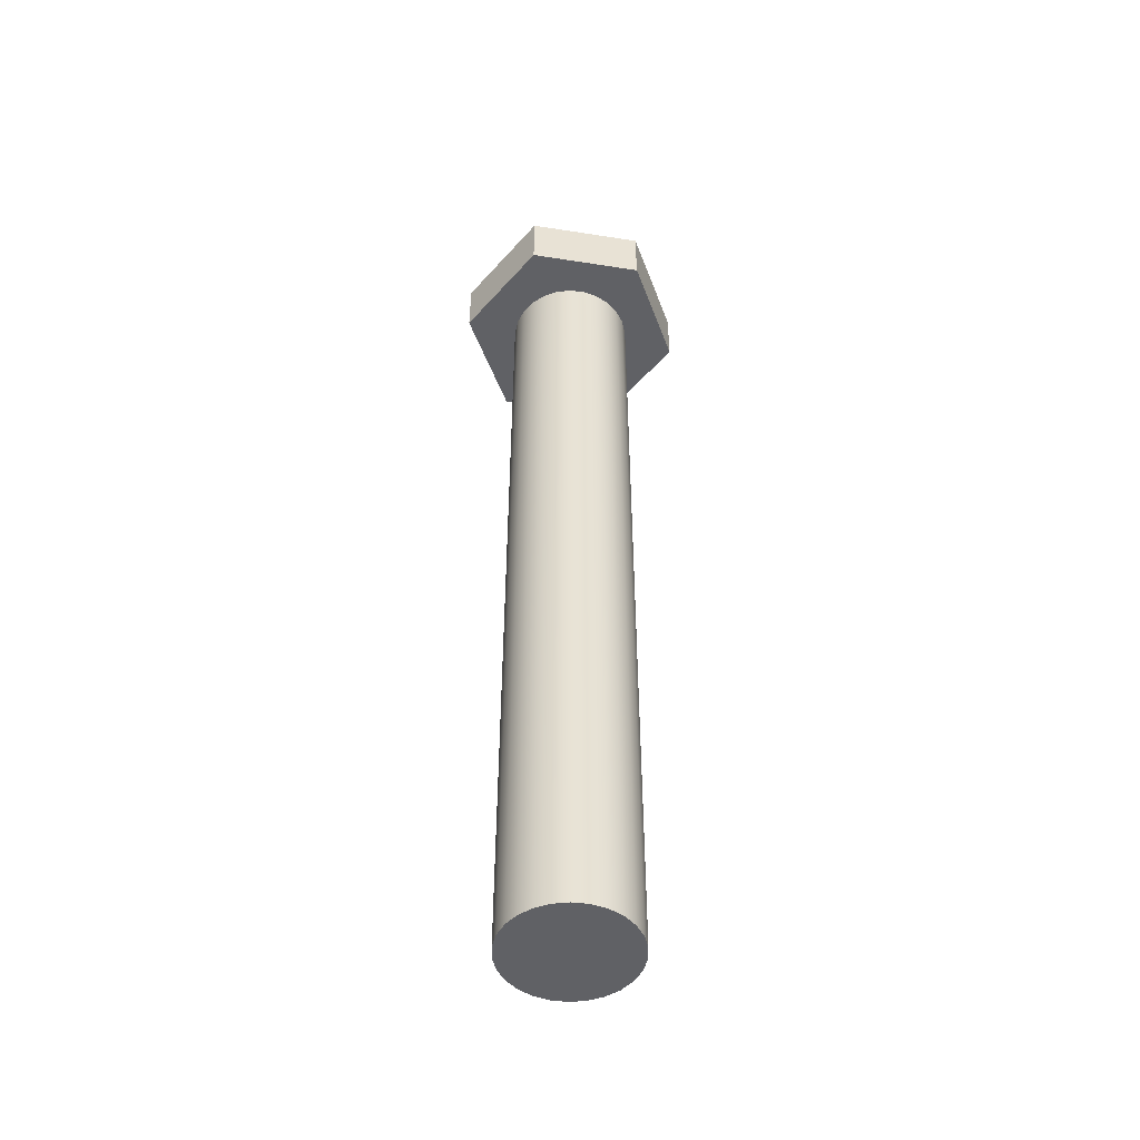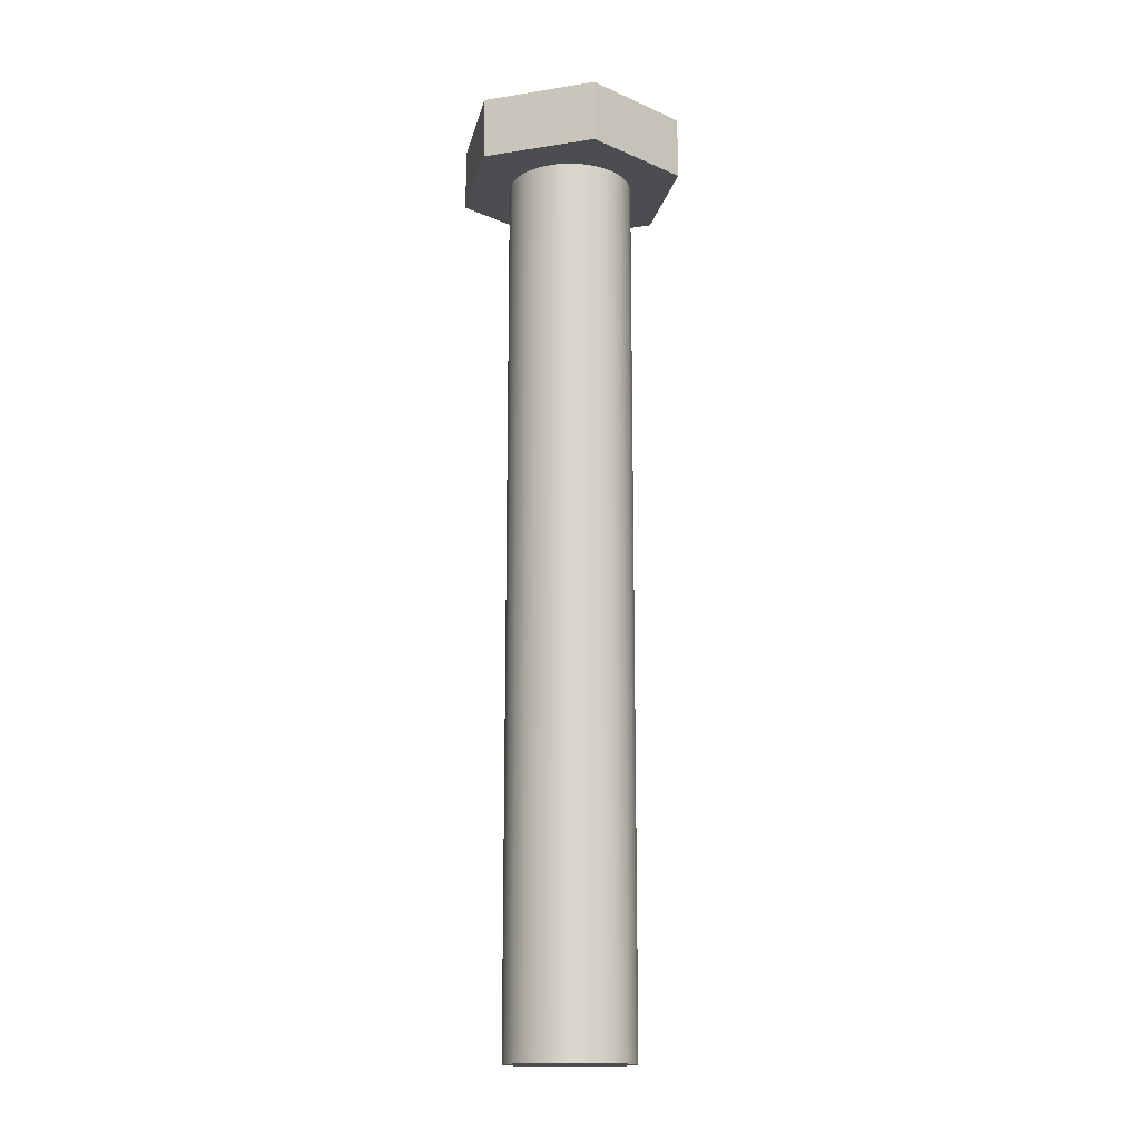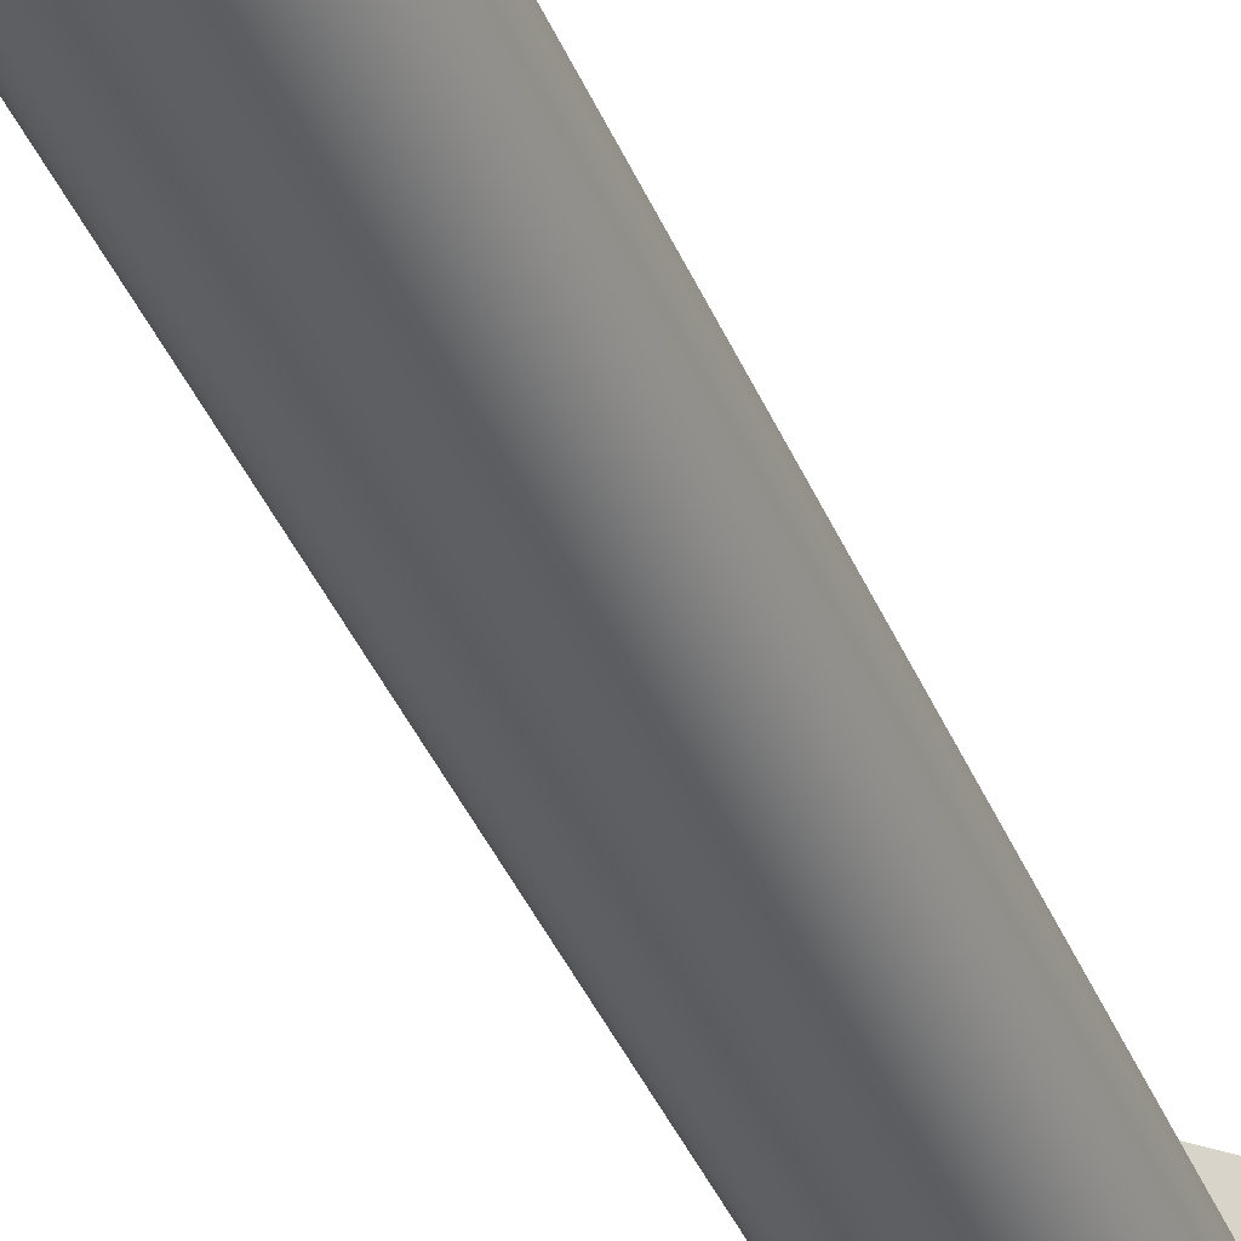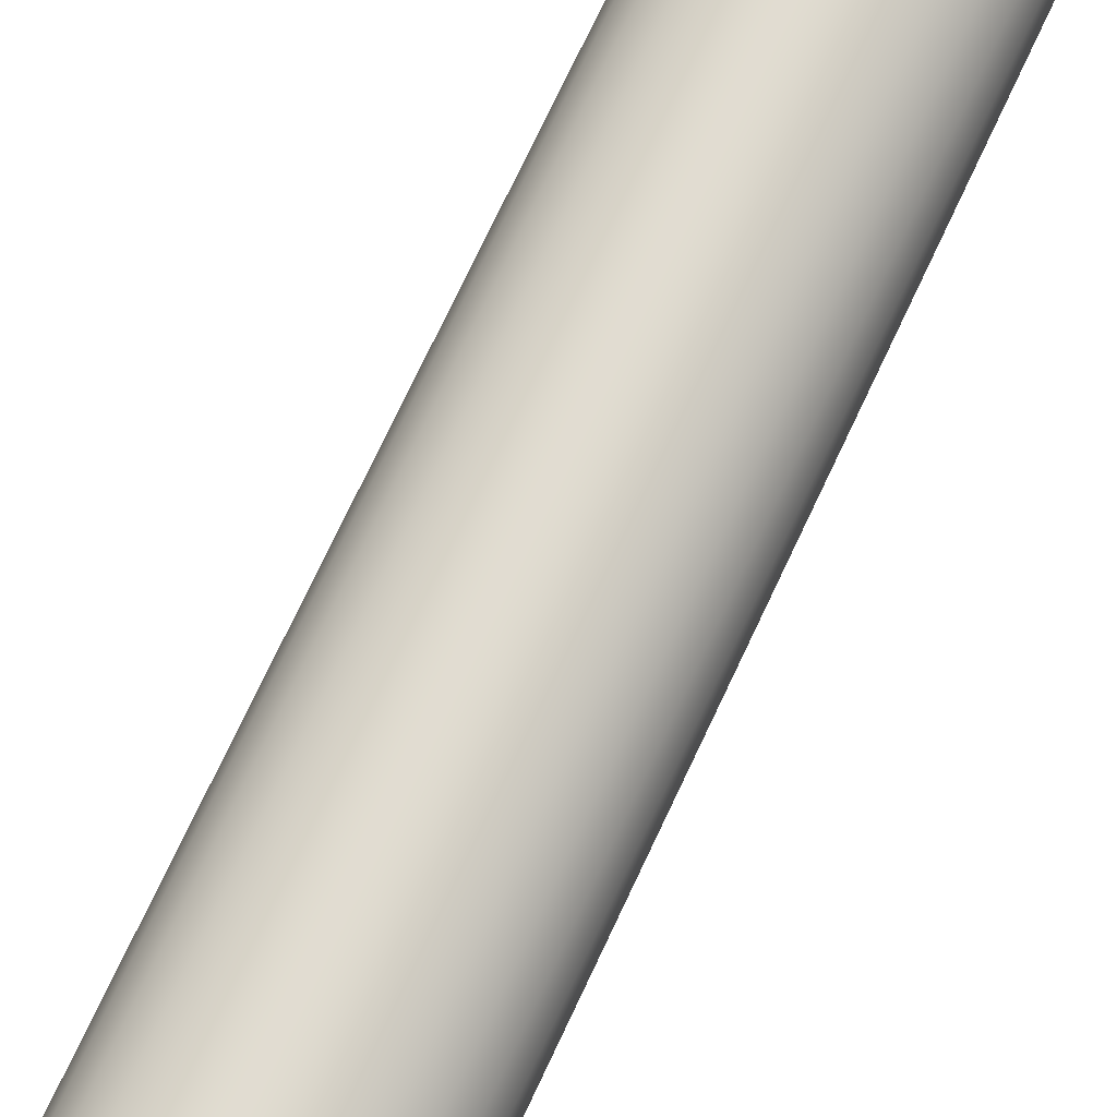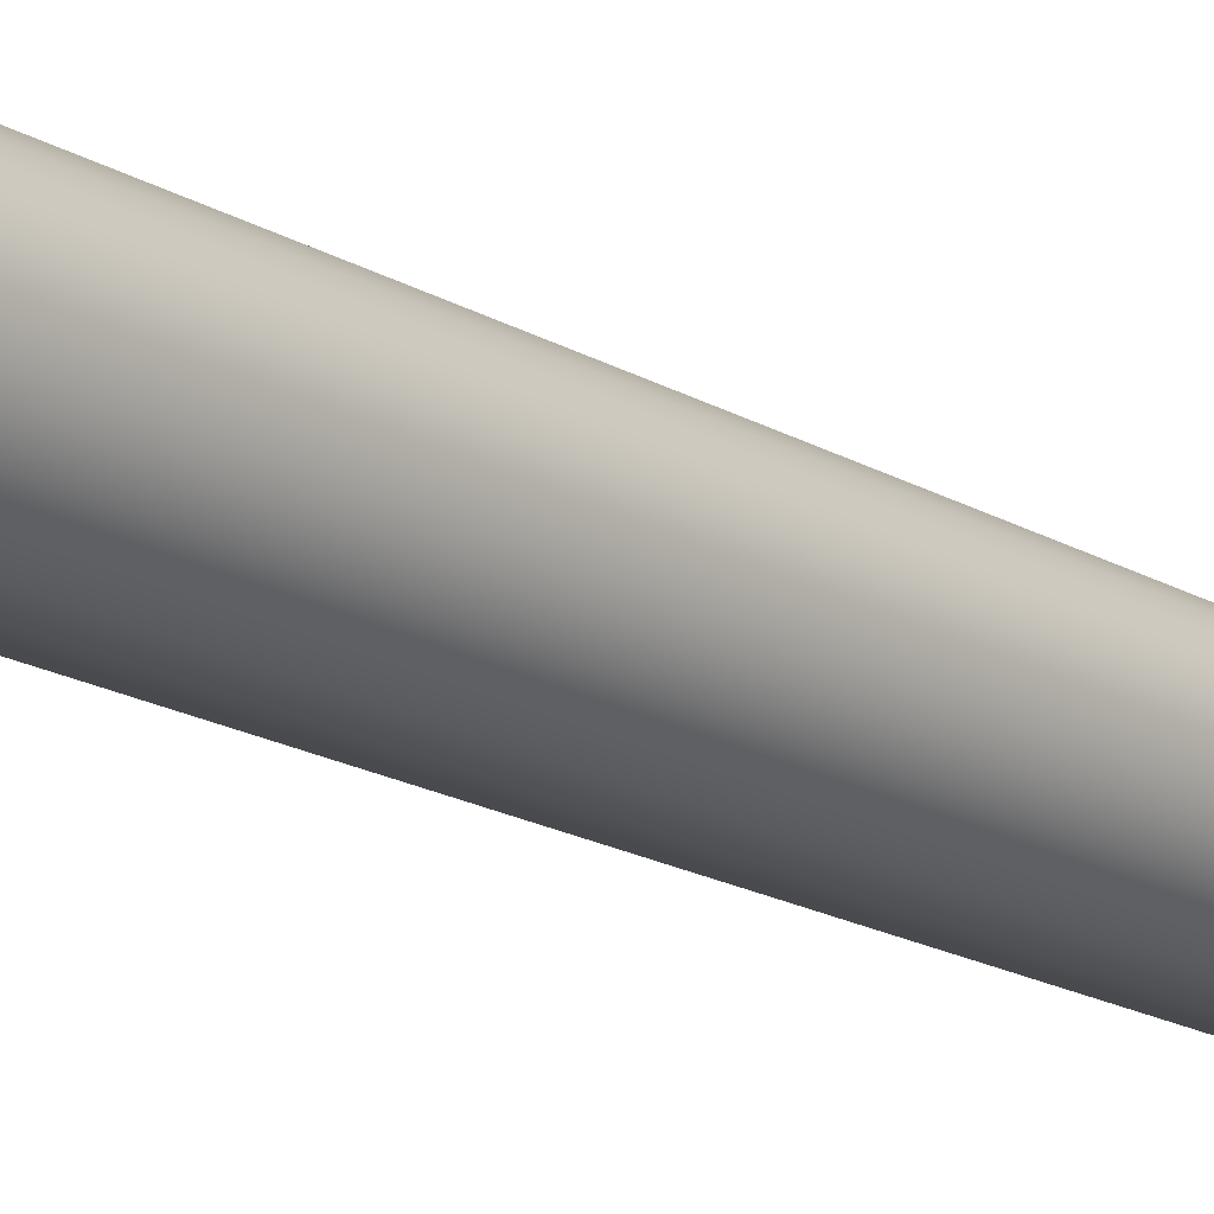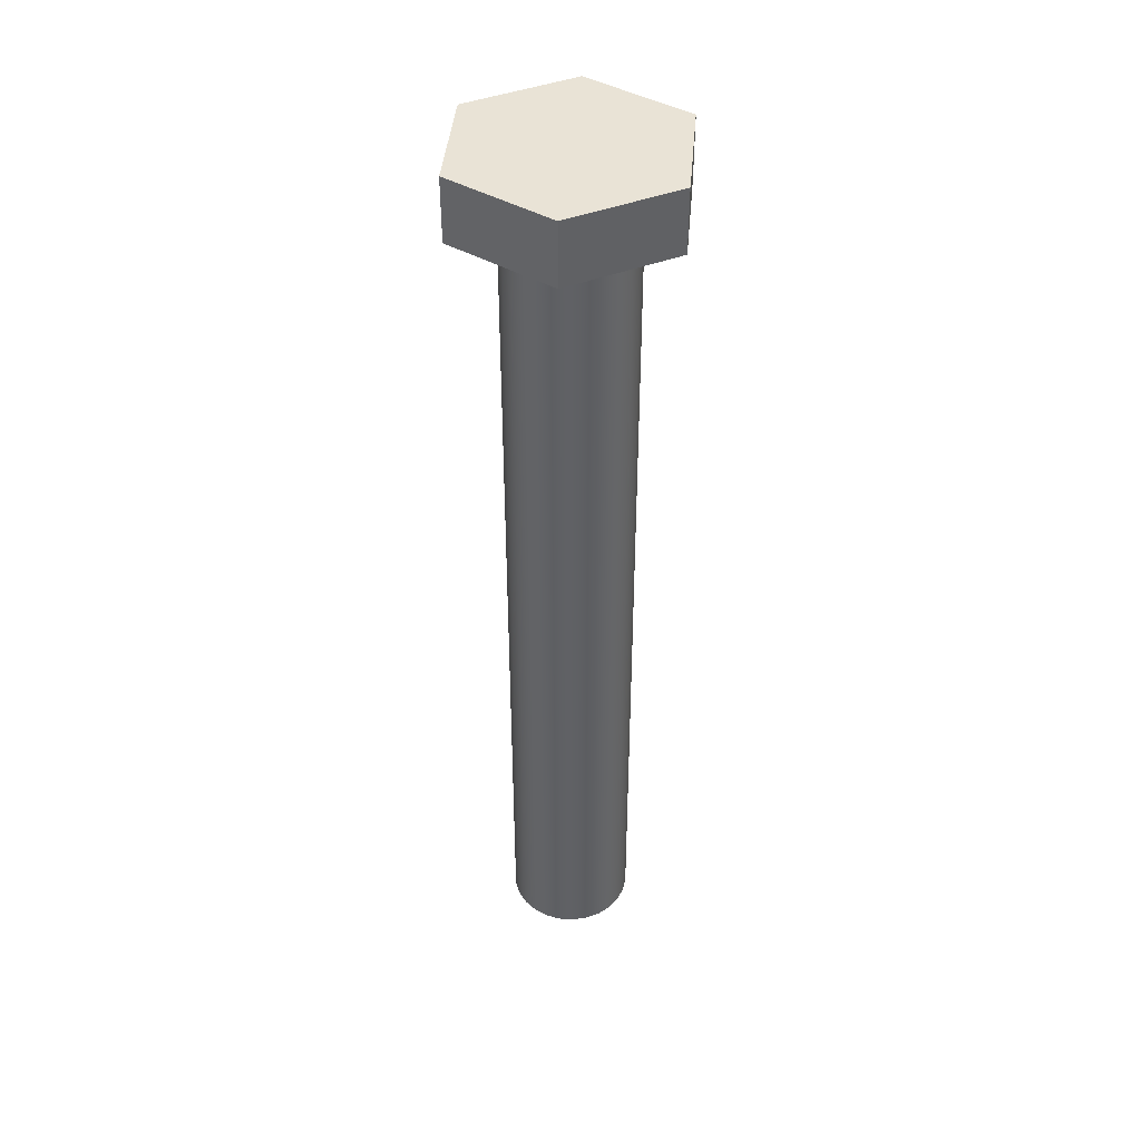
<metadata>
{"format":"obj","ext":"obj","renderer":"f3d","projection":"perspective","resolution":1024,"background":"white","views":[{"elev":-49.5,"azim":-159.8,"up":"+Y"},{"elev":-15.9,"azim":-132.0,"up":"+Y"},{"elev":-40.7,"azim":21.6,"up":"+Z"},{"elev":69.2,"azim":-155.4,"up":"+Z"},{"elev":-16.8,"azim":-140.7,"up":"+Z"},{"elev":42.3,"azim":4.9,"up":"+Y"}]}
</metadata>
<code>
v 0.8 7 -0.4619
v 0.8 7 0.4619
v -6.661e-16 7 0.9238
v -0.8 7 0.4619
v -0.8 7 -0.4619
v 3.331e-16 7 -0.9238
v -0.5 7 6.123e-17
v -0.4855 7 0.1197
v -0.4427 7 0.2324
v -0.3743 7 0.3316
v -0.284 7 0.4115
v -0.1773 7 0.4675
v -0.06027 7 0.4964
v 0.06027 7 0.4964
v 0.1773 7 0.4675
v 0.284 7 0.4115
v 0.3743 7 0.3316
v 0.4427 7 0.2324
v 0.4855 7 0.1197
v 0.5 7 0
v 0.4855 7 -0.1197
v 0.4427 7 -0.2324
v 0.3743 7 -0.3316
v 0.284 7 -0.4115
v 0.1773 7 -0.4675
v 0.06027 7 -0.4964
v -0.06027 7 -0.4964
v -0.1773 7 -0.4675
v -0.284 7 -0.4115
v -0.3743 7 -0.3316
v -0.4427 7 -0.2324
v -0.4855 7 -0.1197
v -6.661e-16 7 0.9238
v 0.8 7 0.4619
v 0.8 7.5 0.4619
v -6.661e-16 7.5 0.9238
v -0.8 7 0.4619
v -6.661e-16 7 0.9238
v -6.661e-16 7.5 0.9238
v -0.8 7.5 0.4619
v -0.8 7 -0.4619
v -0.8 7 0.4619
v -0.8 7.5 0.4619
v -0.8 7.5 -0.4619
v 3.331e-16 7 -0.9238
v -0.8 7 -0.4619
v -0.8 7.5 -0.4619
v 3.331e-16 7.5 -0.9238
v 0.8 7 -0.4619
v 3.331e-16 7 -0.9238
v 3.331e-16 7.5 -0.9238
v 0.8 7.5 -0.4619
v 0.8 7 0.4619
v 0.8 7 -0.4619
v 0.8 7.5 -0.4619
v 0.8 7.5 0.4619
v 0.8 7.5 0.4619
v 0.8 7.5 -0.4619
v 3.331e-16 7.5 -0.9238
v -0.8 7.5 -0.4619
v -0.8 7.5 0.4619
v -6.661e-16 7.5 0.9238
v -0.5 7 6.123e-17
v -0.4855 7 -0.1197
v -0.4427 7 -0.2324
v -0.3743 7 -0.3316
v -0.284 7 -0.4115
v -0.1773 7 -0.4675
v -0.06027 7 -0.4964
v 0.06027 7 -0.4964
v 0.1773 7 -0.4675
v 0.284 7 -0.4115
v 0.3743 7 -0.3316
v 0.4427 7 -0.2324
v 0.4855 7 -0.1197
v 0.5 7 0
v 0.4855 7 0.1197
v 0.4427 7 0.2324
v 0.3743 7 0.3316
v 0.284 7 0.4115
v 0.1773 7 0.4675
v 0.06027 7 0.4964
v -0.06027 7 0.4964
v -0.1773 7 0.4675
v -0.284 7 0.4115
v -0.3743 7 0.3316
v -0.4427 7 0.2324
v -0.4855 7 0.1197
v -0.5 0 6.123e-17
v -0.4855 0 0.1197
v -0.4427 0 0.2324
v -0.3743 0 0.3316
v -0.284 0 0.4115
v -0.1773 0 0.4675
v -0.06027 0 0.4964
v 0.06027 0 0.4964
v 0.1773 0 0.4675
v 0.284 0 0.4115
v 0.3743 0 0.3316
v 0.4427 0 0.2324
v 0.4855 0 0.1197
v 0.5 0 0
v 0.4855 0 -0.1197
v 0.4427 0 -0.2324
v 0.3743 0 -0.3316
v 0.284 0 -0.4115
v 0.1773 0 -0.4675
v 0.06027 0 -0.4964
v -0.06027 0 -0.4964
v -0.1773 0 -0.4675
v -0.284 0 -0.4115
v -0.3743 0 -0.3316
v -0.4427 0 -0.2324
v -0.4855 0 -0.1197
v -0.5 0 6.123e-17
v -0.5 7 6.123e-17
v -0.5 0 6.123e-17
v -0.4855 0 -0.1197
v -0.4427 0 -0.2324
v -0.3743 0 -0.3316
v -0.284 0 -0.4115
v -0.1773 0 -0.4675
v -0.06027 0 -0.4964
v 0.06027 0 -0.4964
v 0.1773 0 -0.4675
v 0.284 0 -0.4115
v 0.3743 0 -0.3316
v 0.4427 0 -0.2324
v 0.4855 0 -0.1197
v 0.5 0 0
v 0.4855 0 0.1197
v 0.4427 0 0.2324
v 0.3743 0 0.3316
v 0.284 0 0.4115
v 0.1773 0 0.4675
v 0.06027 0 0.4964
v -0.06027 0 0.4964
v -0.1773 0 0.4675
v -0.284 0 0.4115
v -0.3743 0 0.3316
v -0.4427 0 0.2324
v -0.4855 0 0.1197
g 81f3c4a8-e34c-11ea-8fa1-54bf646e7e1f
f 2 20 1
f 1 20 21
f 1 21 22
f 3 16 2
f 2 16 17
f 2 17 18
f 4 11 3
f 3 11 12
f 3 12 13
f 5 7 4
f 4 7 8
f 4 8 9
f 6 29 5
f 5 29 30
f 5 30 31
f 1 24 6
f 6 24 25
f 6 25 26
f 9 10 4
f 4 10 11
f 13 14 3
f 3 14 15
f 3 15 16
f 18 19 2
f 2 19 20
f 22 23 1
f 1 23 24
f 26 27 6
f 6 27 28
f 6 28 29
f 31 32 5
f 5 32 7
g 81f7bc5c-e34c-11ea-b911-54bf646e7e1f
f 33 34 36
f 36 34 35
g 820aa830-e34c-11ea-9e14-54bf646e7e1f
f 37 38 40
f 40 38 39
g 820ec708-e34c-11ea-89e6-54bf646e7e1f
f 41 42 44
f 44 42 43
g 8212be90-e34c-11ea-80dc-54bf646e7e1f
f 45 46 48
f 48 46 47
g 8216b62e-e34c-11ea-bfd6-54bf646e7e1f
f 49 50 52
f 52 50 51
g 821ad4f0-e34c-11ea-a32d-54bf646e7e1f
f 53 54 56
f 56 54 55
g 821ecc8a-e34c-11ea-864f-54bf646e7e1f
f 57 58 62
f 62 58 59
f 62 59 61
f 61 59 60
g 81906e74-e34c-11ea-9ed3-54bf646e7e1f
f 64 114 63
f 63 114 115
f 116 89 88
f 88 89 90
f 88 90 87
f 87 90 91
f 87 91 86
f 86 91 92
f 86 92 85
f 85 92 93
f 85 93 84
f 84 93 94
f 84 94 83
f 83 94 95
f 83 95 82
f 82 95 96
f 82 96 81
f 81 96 97
f 81 97 80
f 80 97 98
f 80 98 79
f 79 98 99
f 79 99 78
f 78 99 100
f 78 100 77
f 77 100 101
f 77 101 76
f 76 101 102
f 76 102 75
f 75 102 103
f 75 103 74
f 74 103 104
f 74 104 73
f 73 104 105
f 73 105 72
f 72 105 106
f 72 106 71
f 71 106 107
f 71 107 70
f 70 107 108
f 70 108 69
f 69 108 109
f 69 109 68
f 68 109 110
f 68 110 67
f 67 110 111
f 67 111 66
f 66 111 112
f 66 112 65
f 65 112 113
f 65 113 64
f 64 113 114
g 81985dcc-e34c-11ea-b1e1-54bf646e7e1f
f 118 129 117
f 117 129 130
f 117 130 142
f 142 130 131
f 142 131 141
f 141 131 132
f 141 132 140
f 140 132 133
f 140 133 139
f 139 133 134
f 139 134 138
f 138 134 135
f 138 135 137
f 137 135 136
f 129 118 128
f 128 118 119
f 128 119 127
f 127 119 120
f 127 120 126
f 126 120 121
f 126 121 125
f 125 121 122
f 125 122 124
f 124 122 123

</code>
